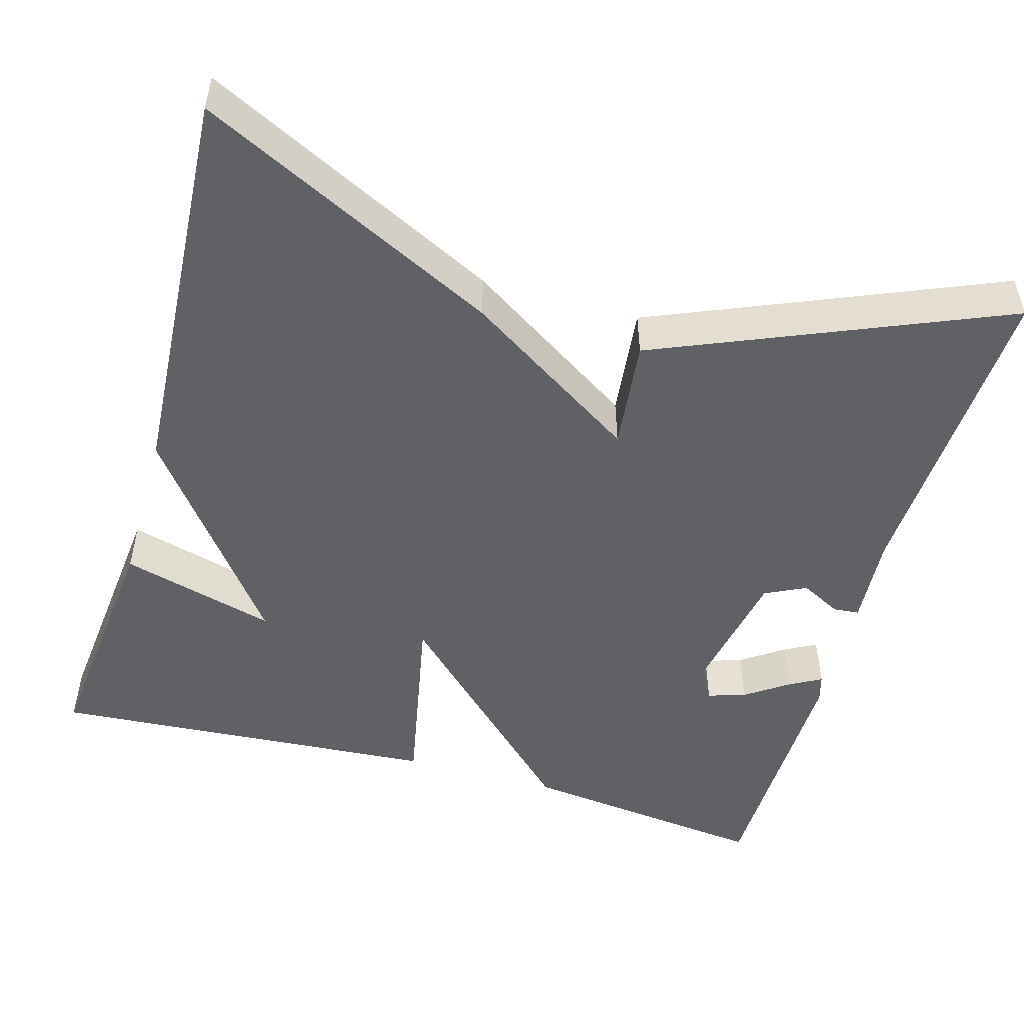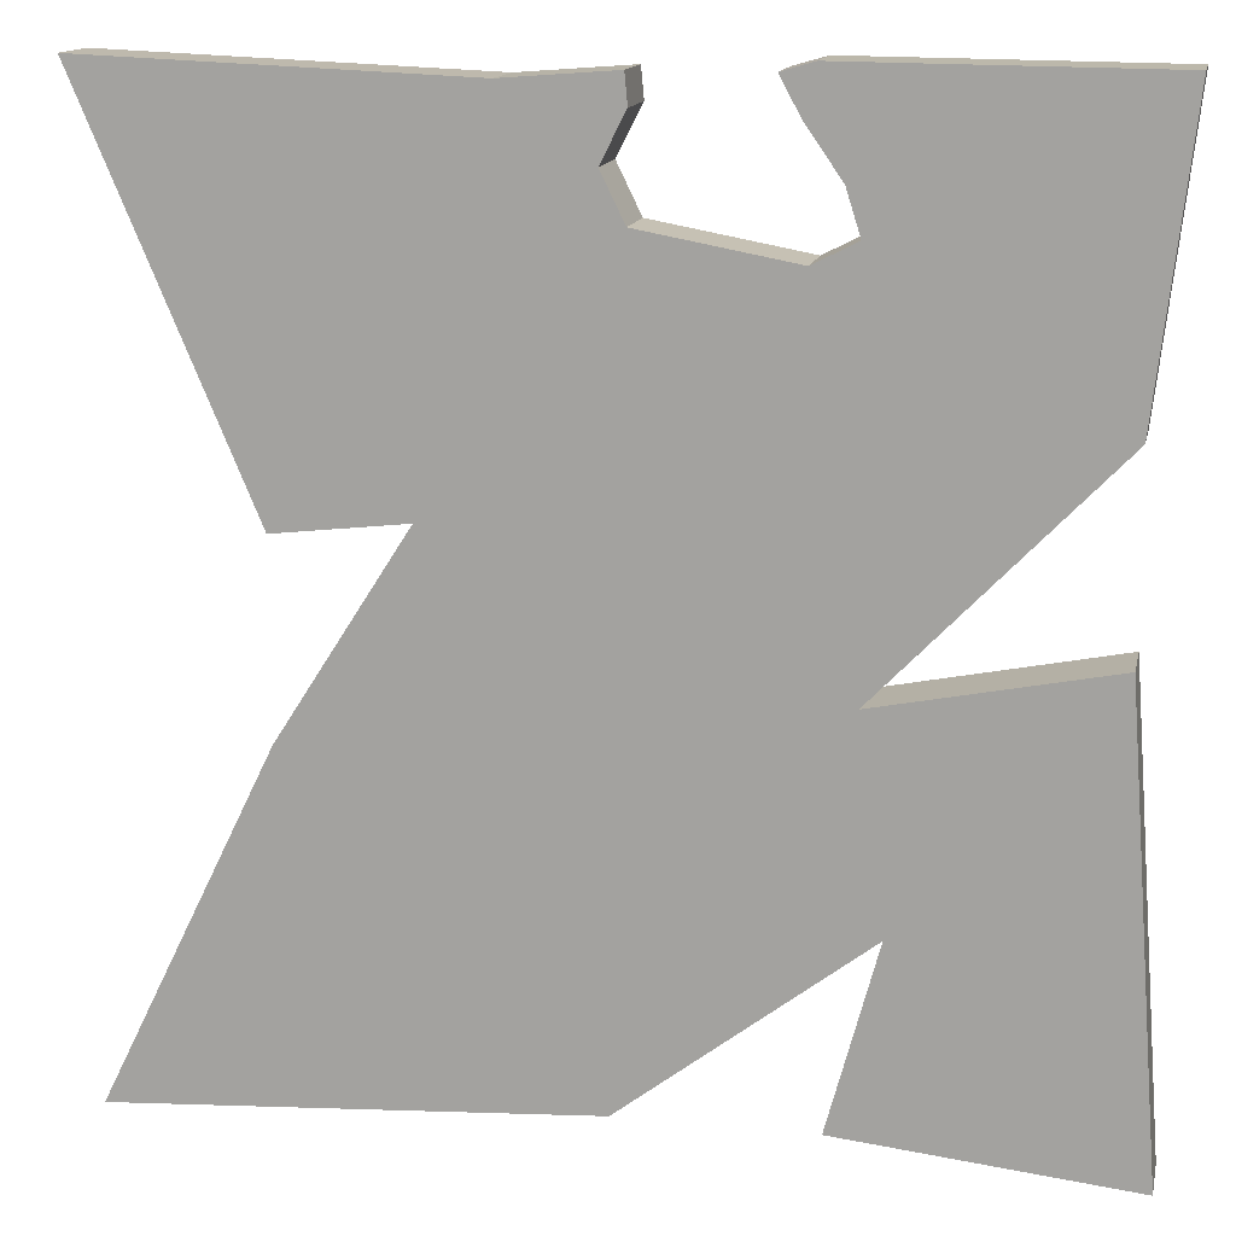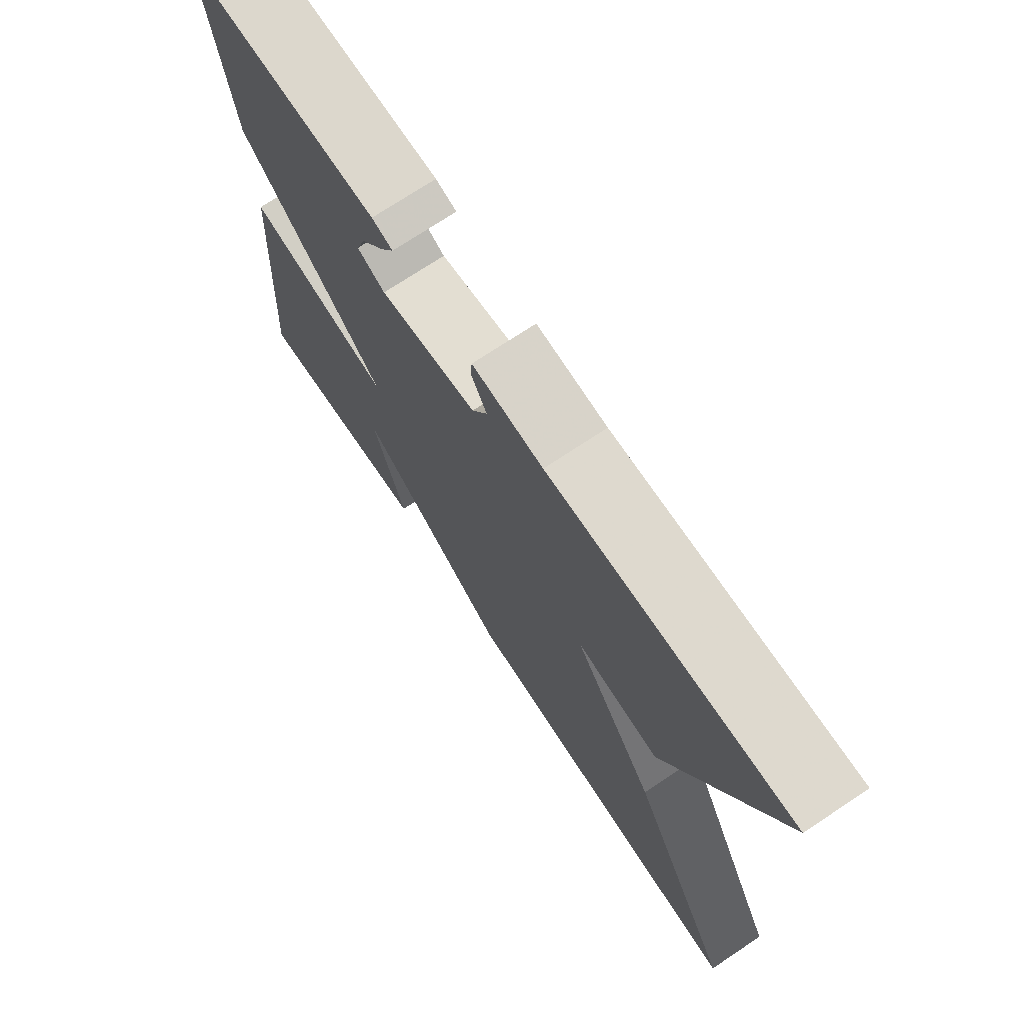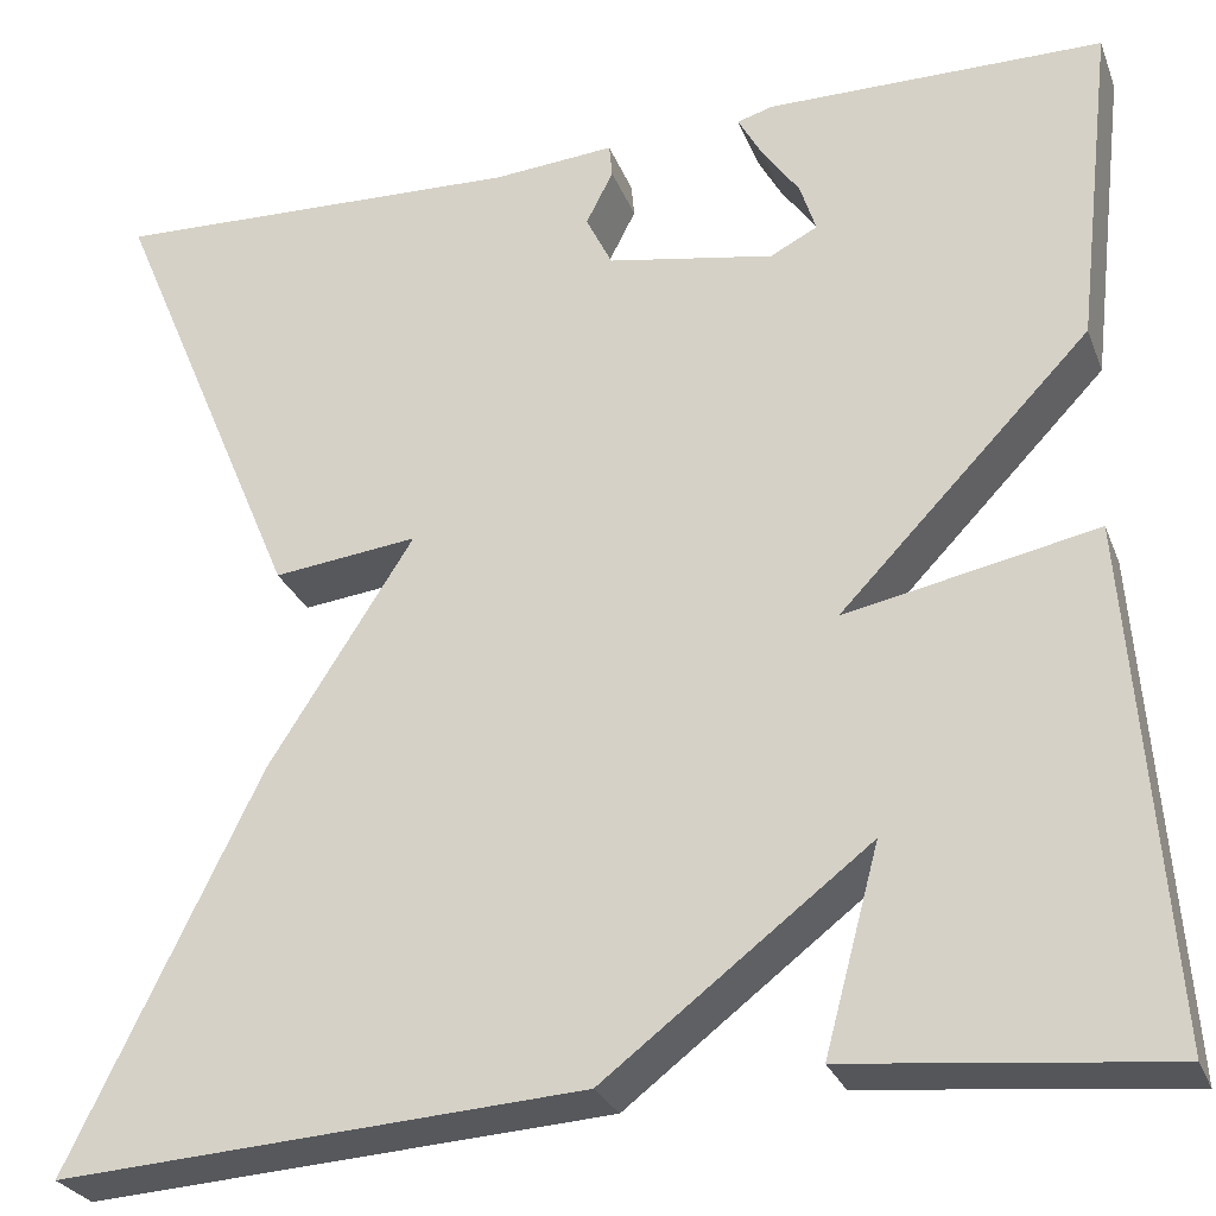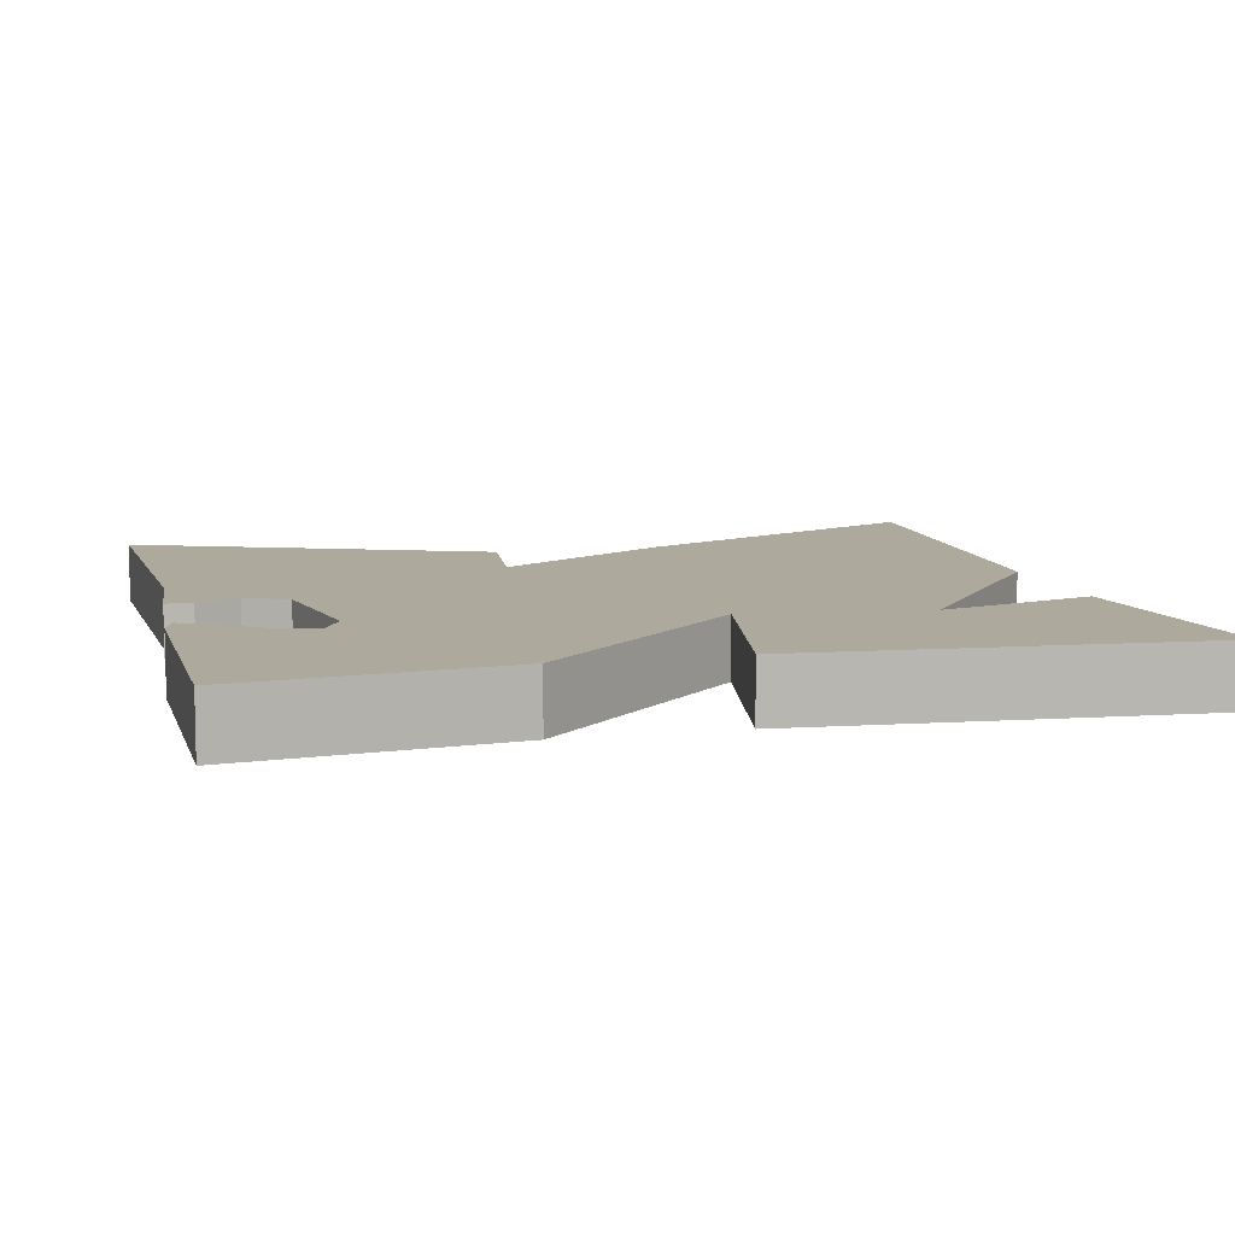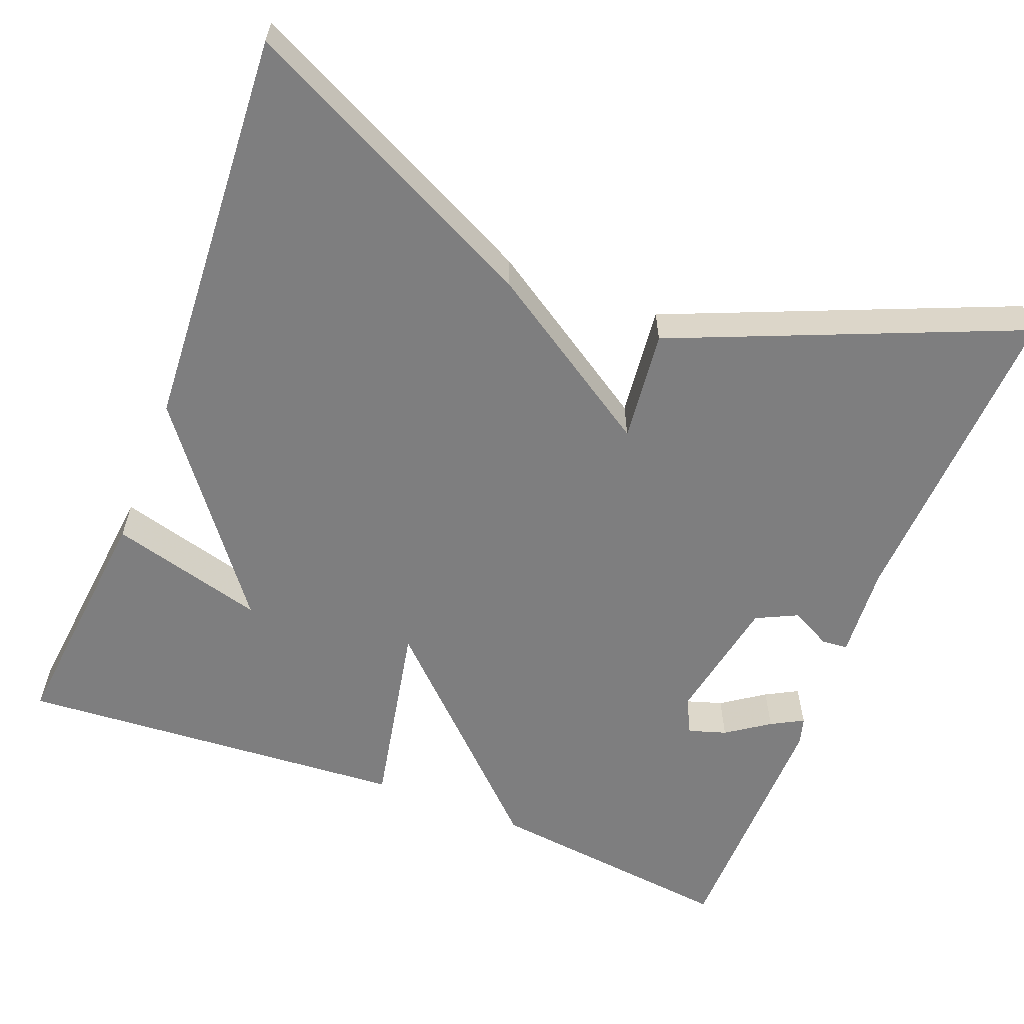
<metadata>
{"format":"obj","ext":"obj","renderer":"f3d","projection":"perspective","resolution":1024,"background":"white","views":[{"elev":-49.9,"azim":-106.1,"up":"+Y"},{"elev":14.4,"azim":12.1,"up":"+Z"},{"elev":73.2,"azim":-123.6,"up":"+Z"},{"elev":-27.6,"azim":18.5,"up":"+Z"},{"elev":8.8,"azim":75.9,"up":"+Y"},{"elev":-59.4,"azim":-111.5,"up":"+Y"}]}
</metadata>
<code>
v -0.5 0.07 -0.5
v -0.319 0.07 -0.128
v -0.181 0.07 0.088
v -0.319 0.07 0.072
v -0.5 0.07 0.5
v -0.103 0.07 0.484
v 0.013 0.07 0.493
v 0.016 0.07 0.461
v -0.01 0.07 0.41
v 0.015 0.07 0.359
v 0.174 0.07 0.33
v 0.219 0.07 0.353
v 0.204 0.07 0.4
v 0.167 0.07 0.453
v 0.145 0.07 0.493
v 0.179 0.07 0.503
v 0.5 0.07 0.5
v 0.464 0.07 0.187
v 0.225 0.07 -0.061
v 0.464 0.07 -0.013
v 0.5 0.07 -0.5
v 0.199 0.07 -0.469
v 0.251 0.07 -0.276
v -0.001 0.07 -0.469
v -0.5 0 -0.5
v -0.319 0 -0.128
v -0.181 0 0.088
v -0.319 0 0.072
v -0.5 0 0.5
v -0.103 0 0.484
v 0.013 0 0.493
v 0.016 0 0.461
v -0.01 0 0.41
v 0.015 0 0.359
v 0.174 0 0.33
v 0.219 0 0.353
v 0.204 0 0.4
v 0.167 0 0.453
v 0.145 0 0.493
v 0.179 0 0.503
v 0.5 0 0.5
v 0.464 0 0.187
v 0.225 0 -0.061
v 0.464 0 -0.013
v 0.5 0 -0.5
v 0.199 0 -0.469
v 0.251 0 -0.276
v -0.001 0 -0.469
f 1 2 3
f 24 1 3
f 23 24 3
f 20 21 22 23
f 19 20 23
f 19 23 3
f 18 19 3
f 16 17 18
f 15 16 18
f 14 15 18
f 13 14 18
f 12 13 18
f 18 3 4
f 12 18 4
f 11 12 4
f 10 11 4
f 4 5 6
f 10 4 6
f 9 10 6
f 6 7 8 9
f 27 26 25
f 27 25 48
f 27 48 47
f 47 46 45 44
f 47 44 43
f 27 47 43
f 27 43 42
f 42 41 40
f 42 40 39
f 42 39 38
f 42 38 37
f 42 37 36
f 28 27 42
f 28 42 36
f 28 36 35
f 28 35 34
f 30 29 28
f 30 28 34
f 30 34 33
f 33 32 31 30
f 1 25 26 2
f 2 26 27 3
f 3 27 28 4
f 4 28 29 5
f 5 29 30 6
f 6 30 31 7
f 7 31 32 8
f 8 32 33 9
f 9 33 34 10
f 10 34 35 11
f 11 35 36 12
f 12 36 37 13
f 13 37 38 14
f 14 38 39 15
f 15 39 40 16
f 16 40 41 17
f 17 41 42 18
f 18 42 43 19
f 19 43 44 20
f 20 44 45 21
f 21 45 46 22
f 22 46 47 23
f 23 47 48 24
f 24 48 25 1

</code>
